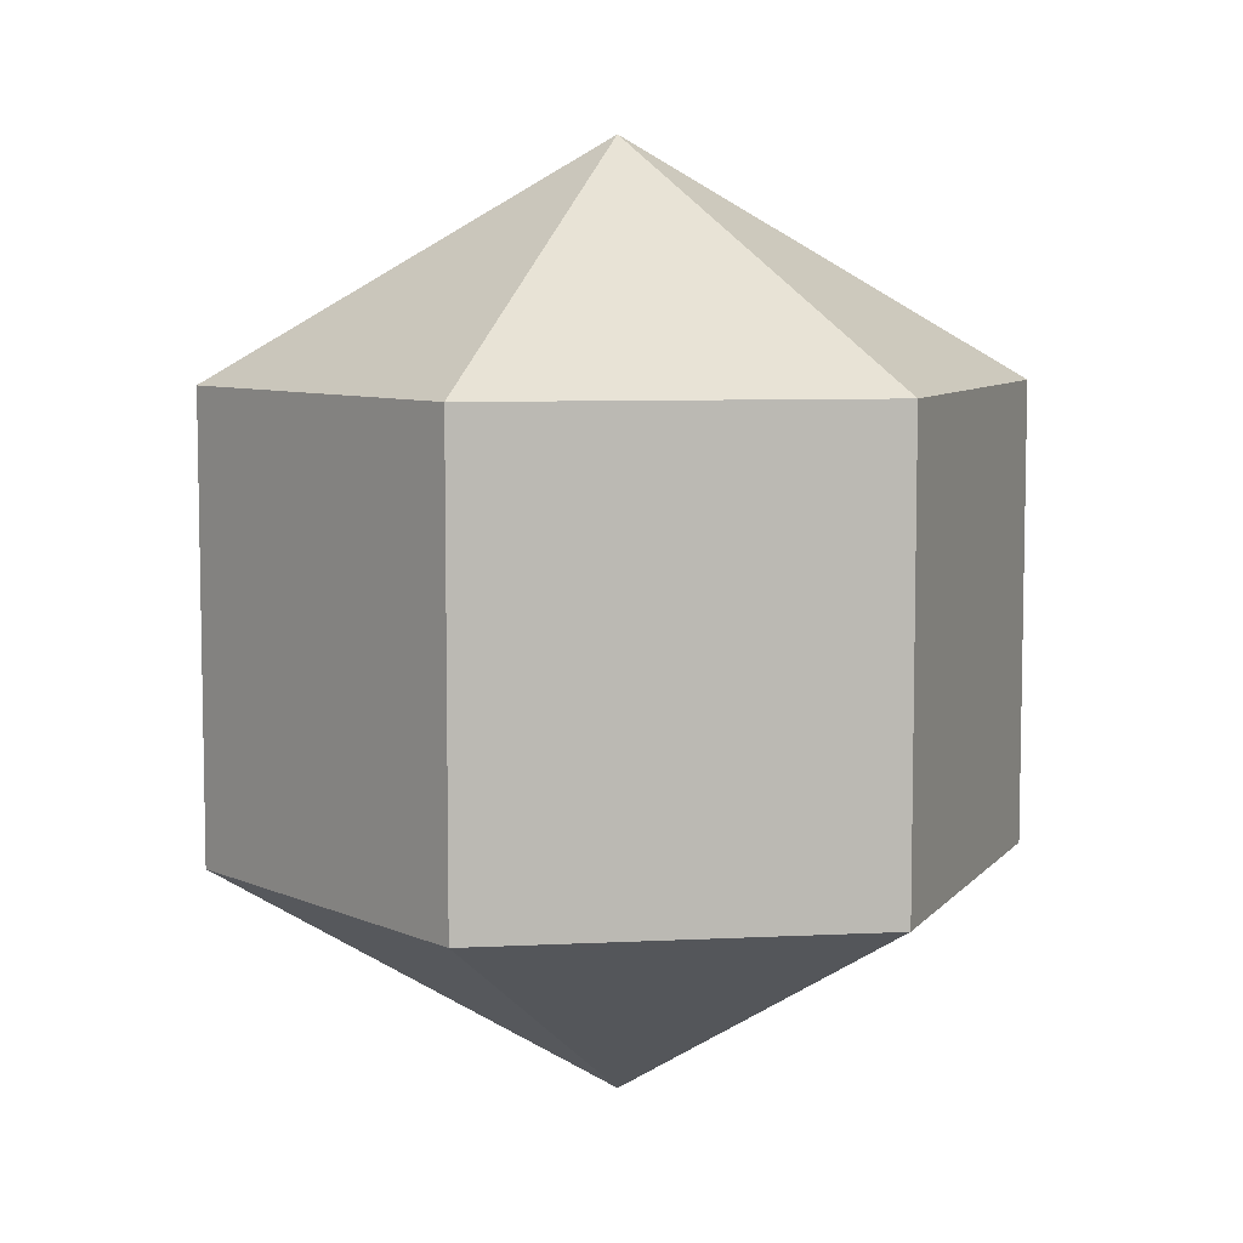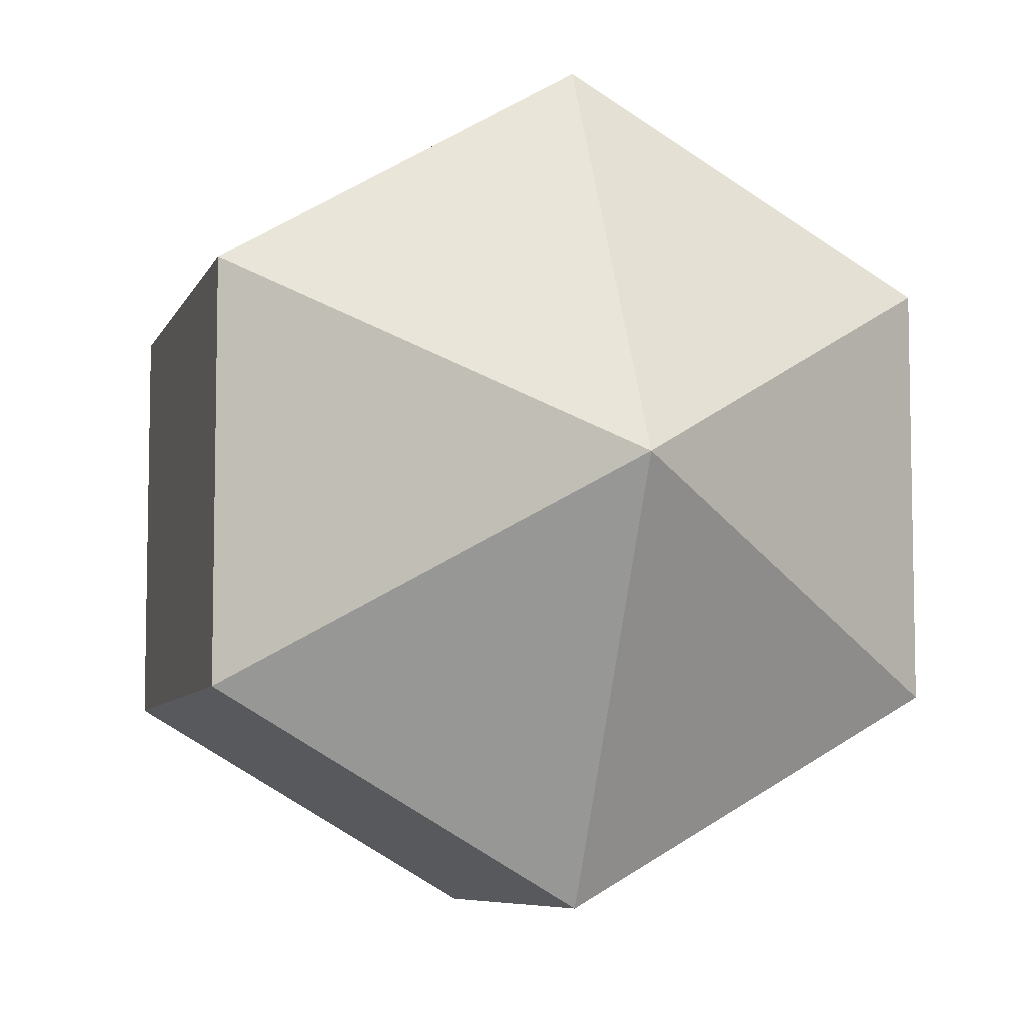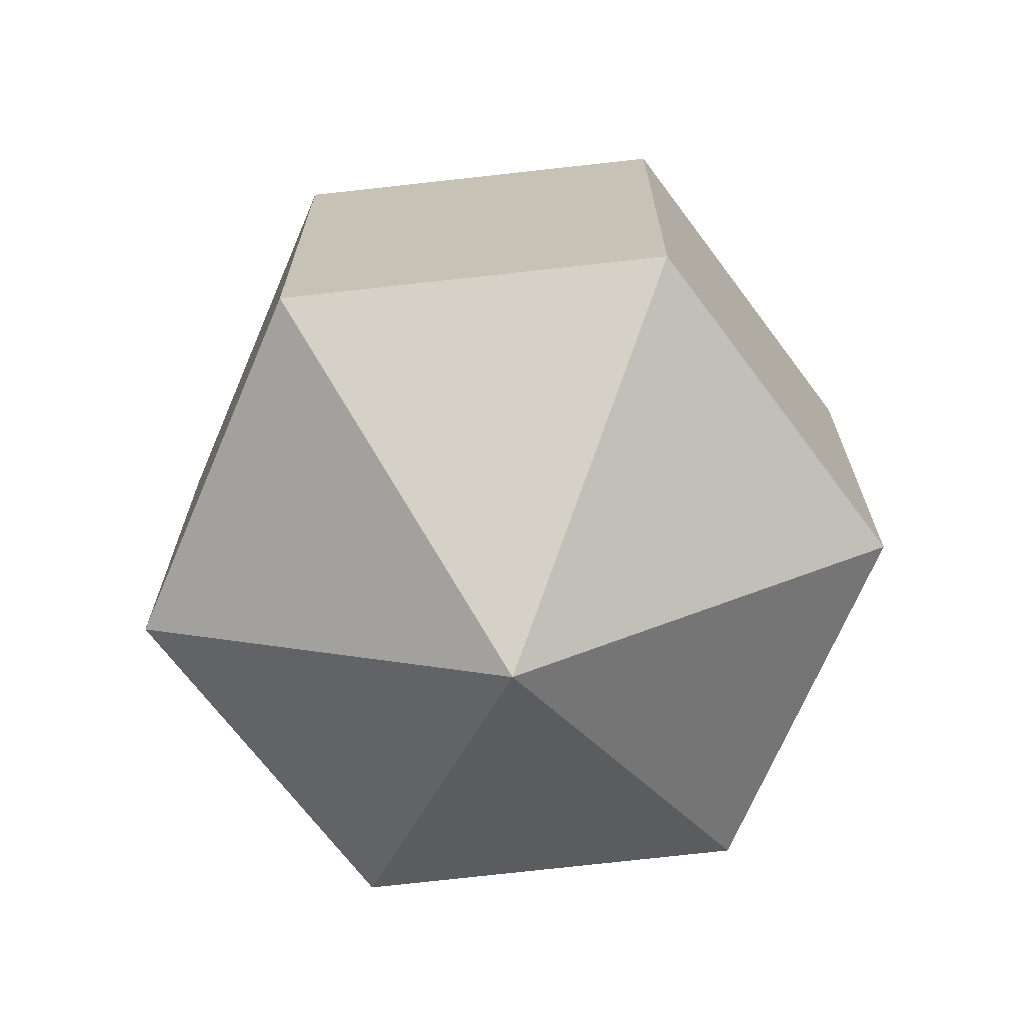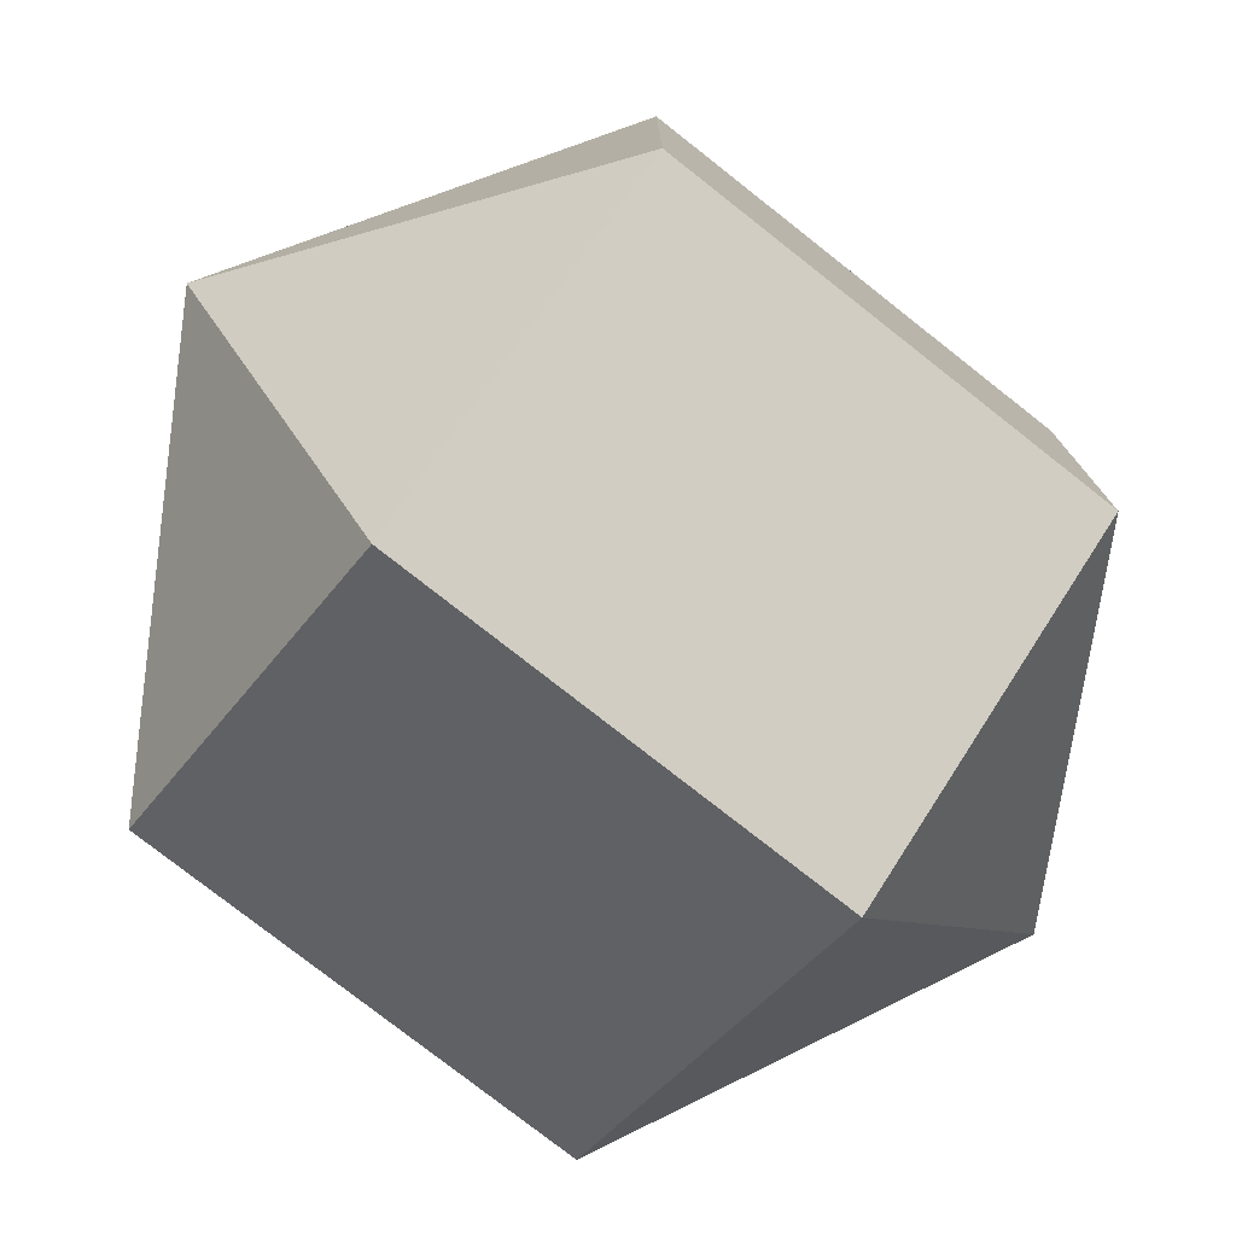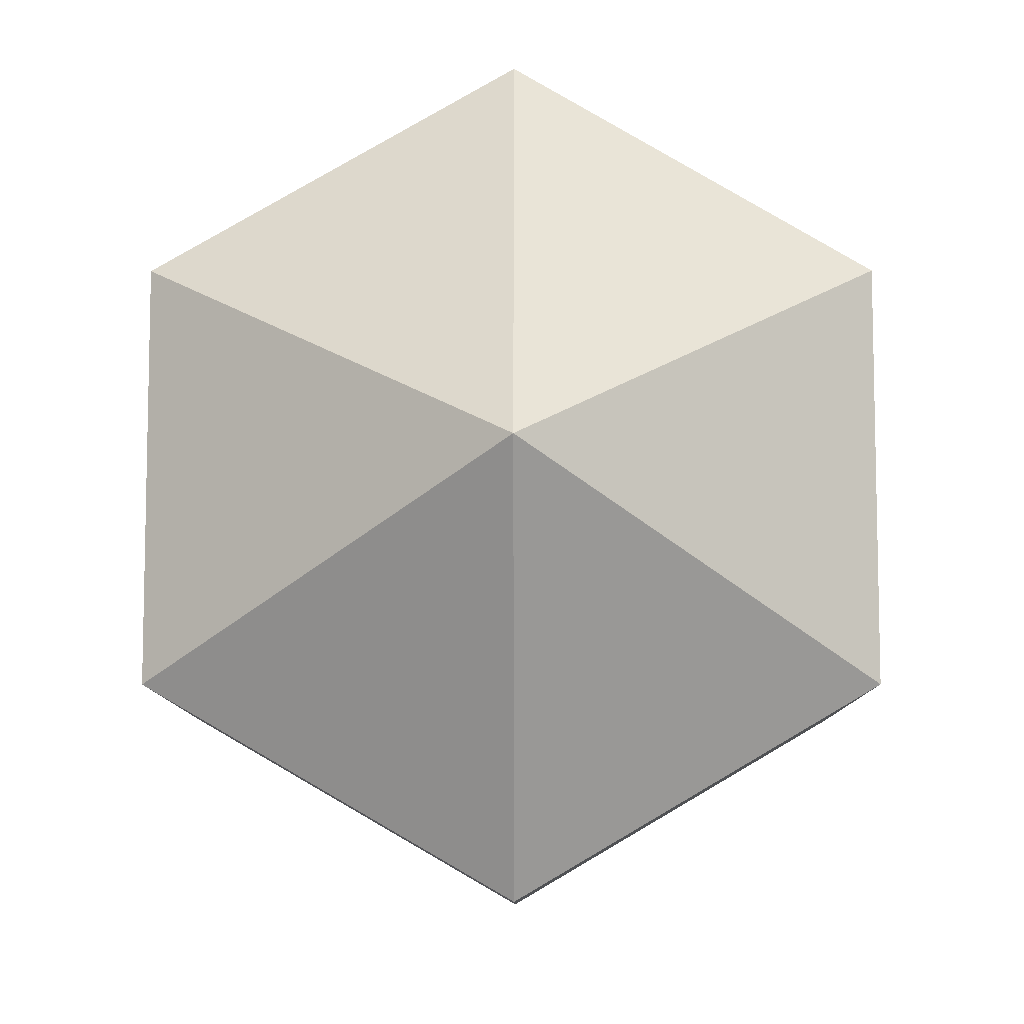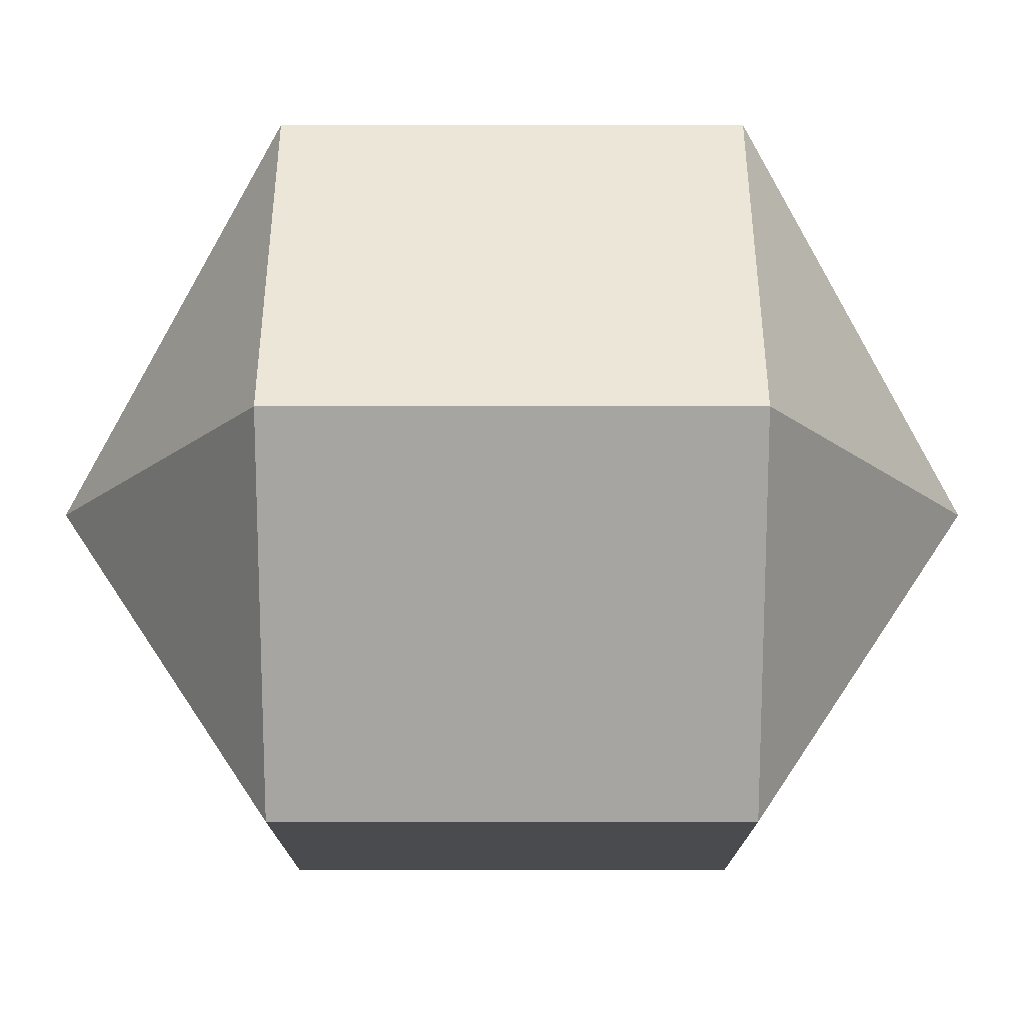
<metadata>
{"format":"obj","ext":"obj","renderer":"f3d","projection":"perspective","resolution":1024,"background":"white","views":[{"elev":7.3,"azim":-38.8,"up":"+Y"},{"elev":-7.2,"azim":-15.5,"up":"+Z"},{"elev":-69.0,"azim":-143.2,"up":"+Y"},{"elev":-77.5,"azim":-128.2,"up":"+Z"},{"elev":-8.8,"azim":-179.8,"up":"+Z"},{"elev":16.3,"azim":-90.0,"up":"+Z"}]}
</metadata>
<code>
o model_636
v -0.0001485 0.03774 -0.0001505
v -0.0001485 0.01872 0.03284
v 0.02838 0.01872 0.01634
v -0.0001485 0.03774 -0.0001505
v 0.02838 0.01872 -0.0162
v 0.02838 0.01872 0.01634
v -0.0001485 0.03774 -0.0001505
v 0.02838 0.01872 -0.0162
v -0.0001485 0.01872 -0.03269
v -0.0001485 0.03774 -0.0001505
v -0.02823 0.01872 -0.0162
v -0.0001485 0.01872 -0.03269
v -0.0001485 0.03774 -0.0001505
v -0.02823 0.01872 -0.0162
v -0.02823 0.01872 0.01634
v -0.0001485 0.03774 -0.0001505
v -0.0001485 0.01872 0.03284
v -0.02823 0.01872 0.01634
v -0.0001485 -0.03776 -0.0001505
v 0.02838 -0.01873 0.01634
v -0.0001485 -0.01873 0.03284
v -0.0001485 -0.03776 -0.0001505
v 0.02838 -0.01873 0.01634
v 0.02838 -0.01873 -0.0162
v -0.0001485 -0.03776 -0.0001505
v -0.0001485 -0.01873 -0.03269
v 0.02838 -0.01873 -0.0162
v -0.0001485 -0.03776 -0.0001505
v -0.0001485 -0.01873 -0.03269
v -0.02823 -0.01873 -0.0162
v -0.0001485 -0.03776 -0.0001505
v -0.02823 -0.01873 0.01634
v -0.02823 -0.01873 -0.0162
v -0.0001485 -0.03776 -0.0001505
v -0.02823 -0.01873 0.01634
v -0.0001485 -0.01873 0.03284
v -0.0001485 -0.01873 0.03284
v 0.02838 -0.01873 0.01634
v -0.0001485 0.01872 0.03284
v 0.02838 0.01872 0.01634
v 0.02838 -0.01873 0.01634
v 0.02838 -0.01873 -0.0162
v 0.02838 0.01872 0.01634
v 0.02838 0.01872 -0.0162
v 0.02838 -0.01873 -0.0162
v -0.0001485 -0.01873 -0.03269
v 0.02838 0.01872 -0.0162
v -0.0001485 0.01872 -0.03269
v -0.0001485 -0.01873 -0.03269
v -0.02823 -0.01873 -0.0162
v -0.0001485 0.01872 -0.03269
v -0.02823 0.01872 -0.0162
v -0.02823 -0.01873 -0.0162
v -0.02823 -0.01873 0.01634
v -0.02823 0.01872 -0.0162
v -0.02823 0.01872 0.01634
v -0.02823 -0.01873 0.01634
v -0.0001485 -0.01873 0.03284
v -0.02823 0.01872 0.01634
v -0.0001485 0.01872 0.03284
f 1 2 3
f 2 3 3
f 3 3 4
f 3 4 4
f 4 4 5
f 4 6 5
f 5 6 6
f 6 7 6
f 6 7 7
f 7 8 7
f 7 8 9
f 8 9 9
f 9 9 10
f 9 10 10
f 10 10 11
f 10 12 11
f 11 12 12
f 12 13 12
f 12 13 13
f 13 14 13
f 13 14 15
f 14 15 15
f 15 15 16
f 15 16 16
f 16 16 17
f 16 18 17
f 17 18 18
f 18 19 18
f 18 19 19
f 19 20 19
f 19 20 21
f 20 21 21
f 21 21 22
f 21 22 22
f 22 22 23
f 22 24 23
f 23 24 24
f 24 25 24
f 24 25 25
f 25 26 25
f 25 26 27
f 26 27 27
f 27 27 28
f 27 28 28
f 28 28 29
f 28 30 29
f 29 30 30
f 30 31 30
f 30 31 31
f 31 32 31
f 31 32 33
f 32 33 33
f 33 33 34
f 33 34 34
f 34 34 35
f 34 36 35
f 35 36 36
f 36 37 36
f 36 37 37
f 37 38 37
f 37 38 39
f 38 40 39
f 39 40 40
f 40 41 40
f 40 41 41
f 41 42 41
f 41 42 43
f 42 44 43
f 43 44 44
f 44 45 44
f 44 45 45
f 45 46 45
f 45 46 47
f 46 48 47
f 47 48 48
f 48 49 48
f 48 49 49
f 49 50 49
f 49 50 51
f 50 52 51
f 51 52 52
f 52 53 52
f 52 53 53
f 53 54 53
f 53 54 55
f 54 56 55
f 55 56 56
f 56 57 56
f 56 57 57
f 57 58 57
f 57 58 59
f 58 60 59

</code>
